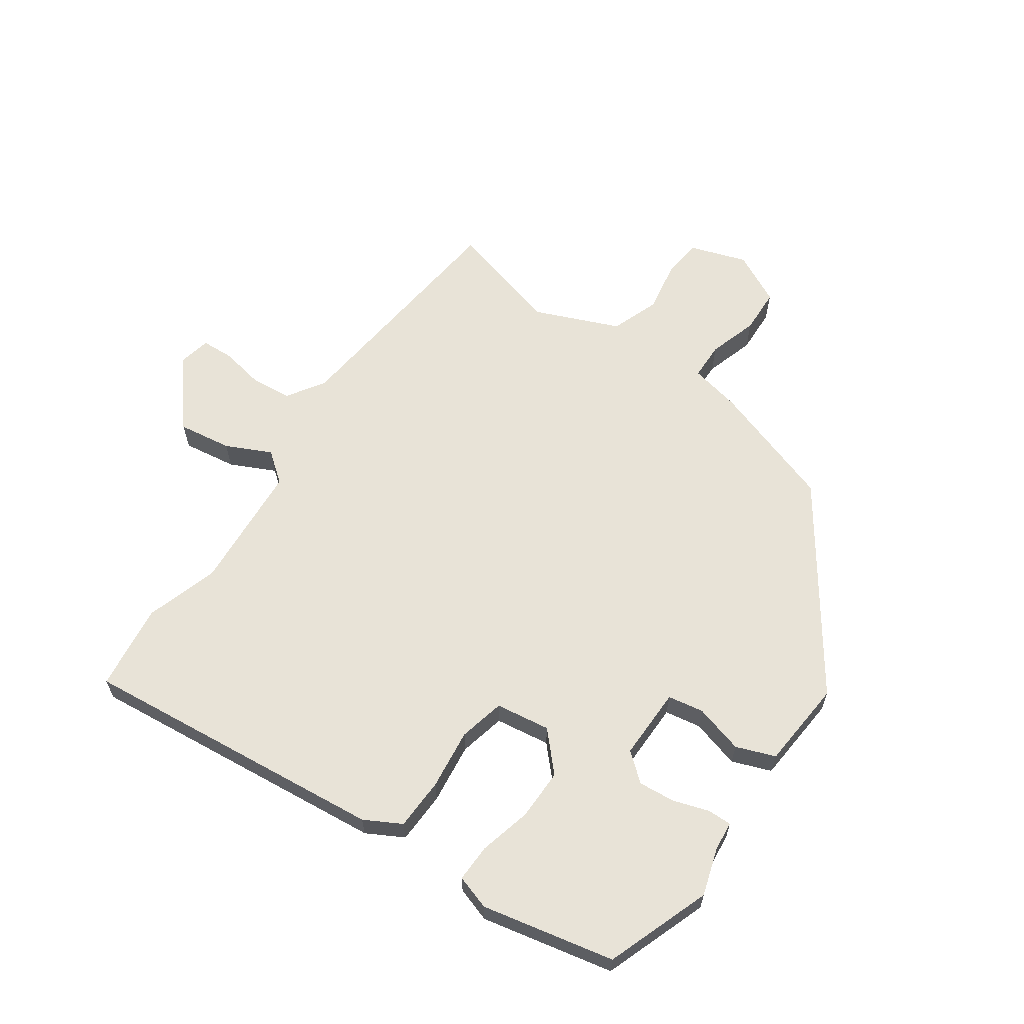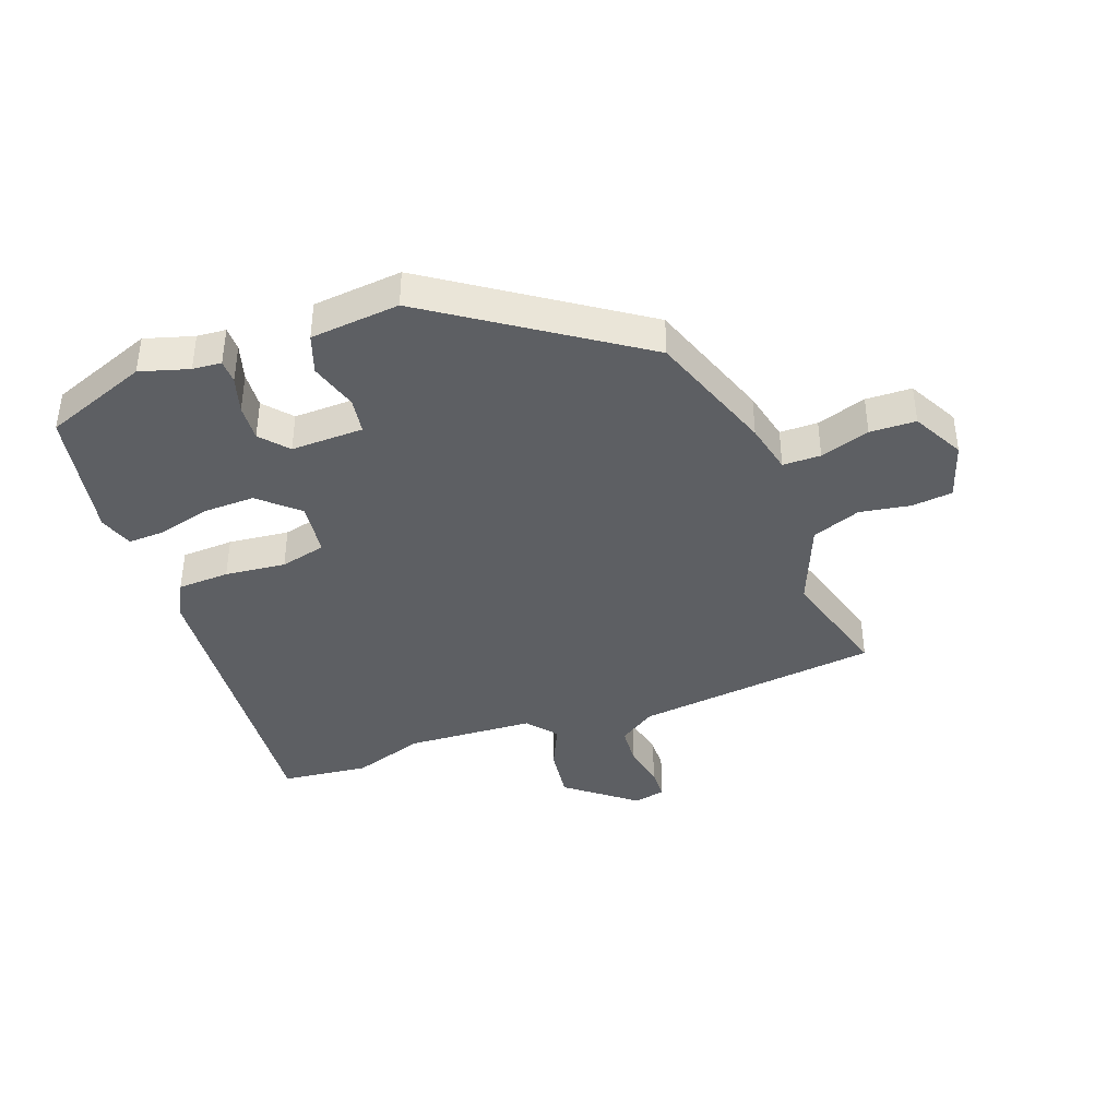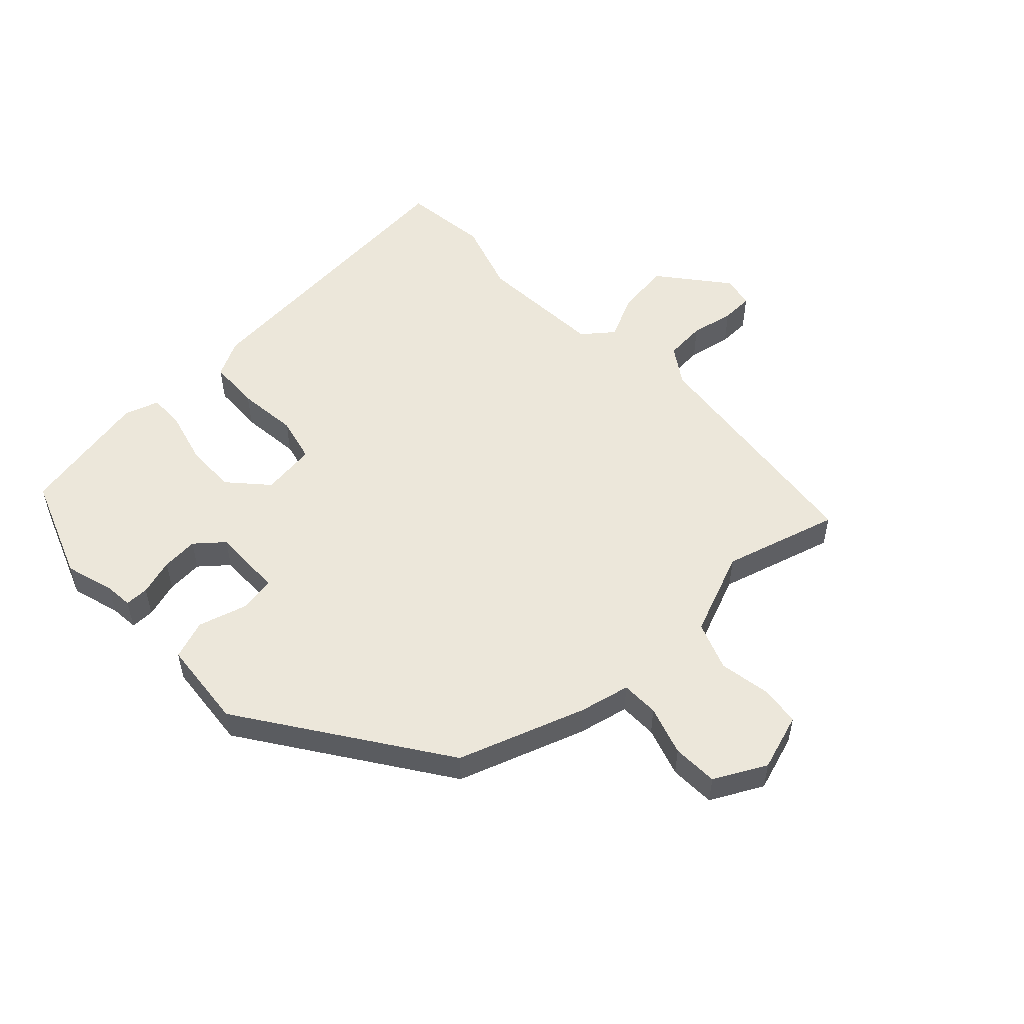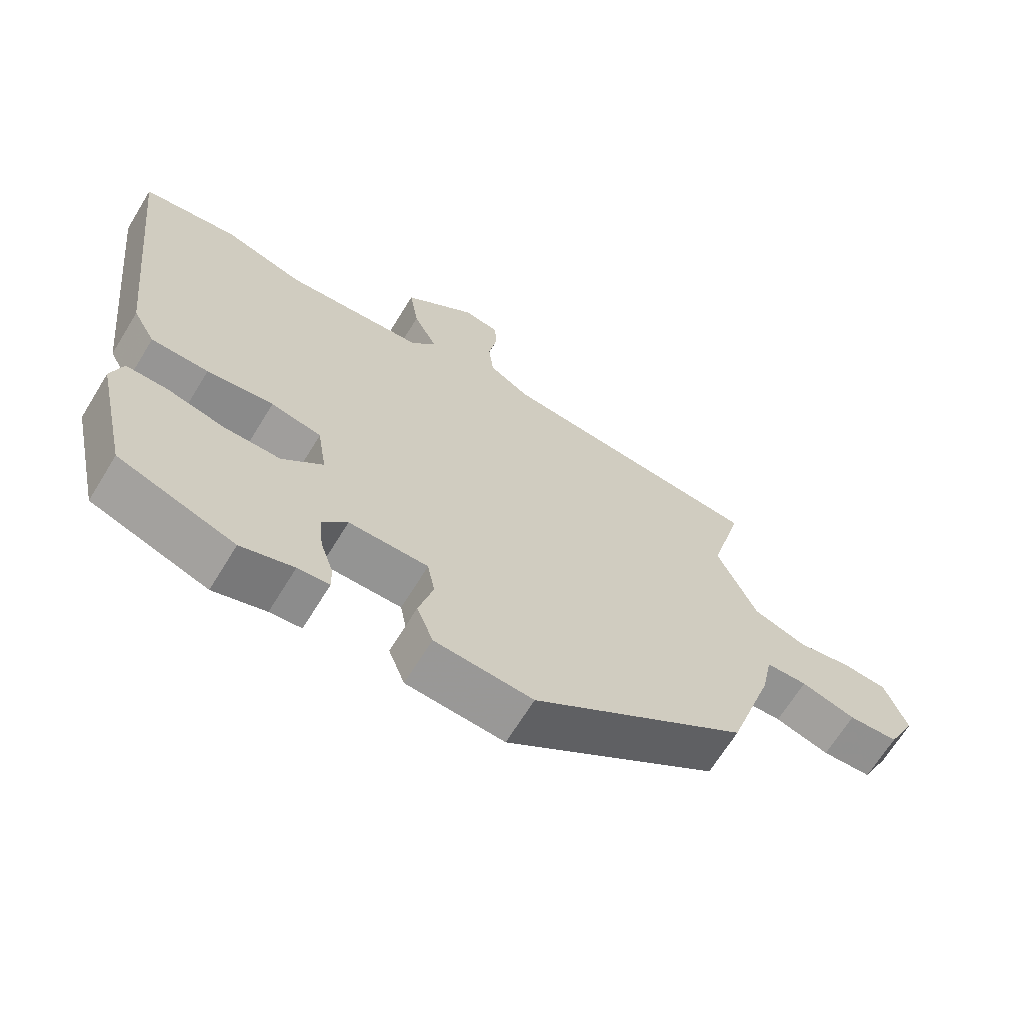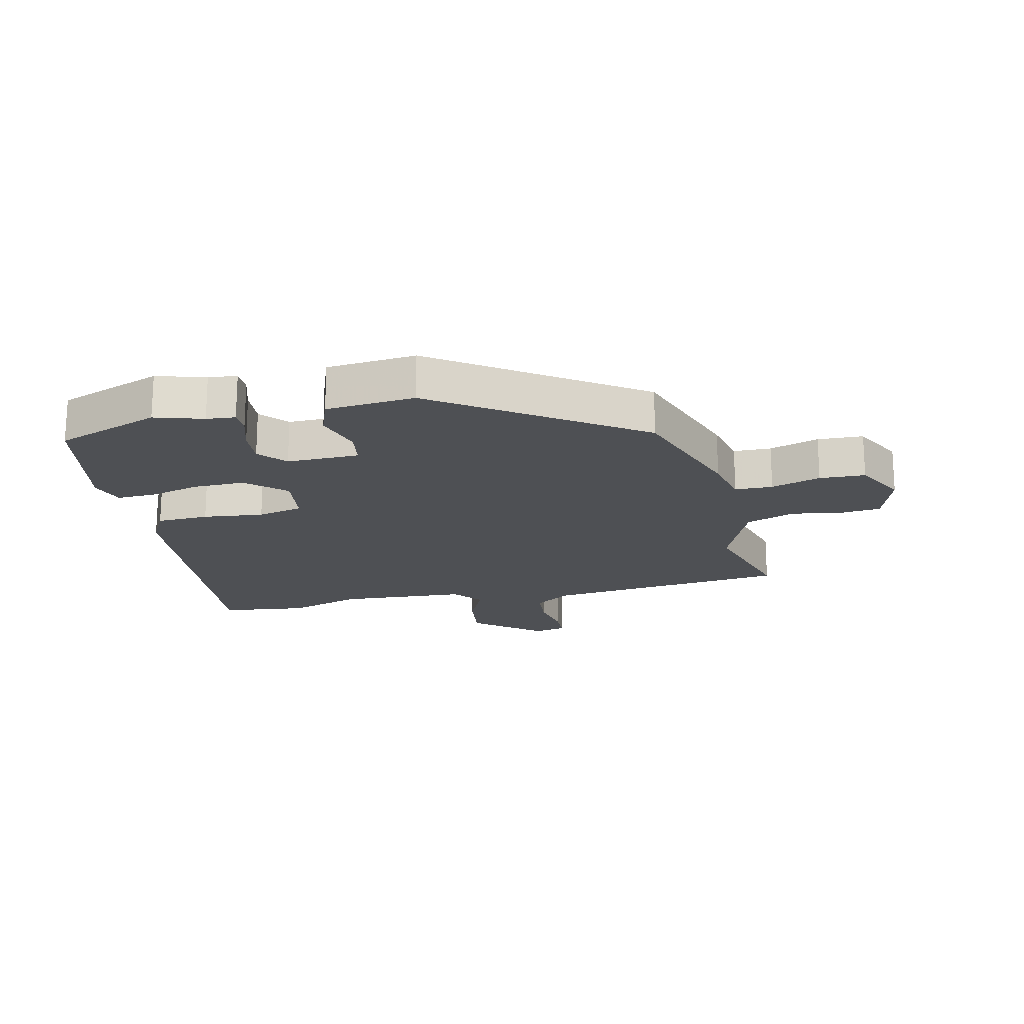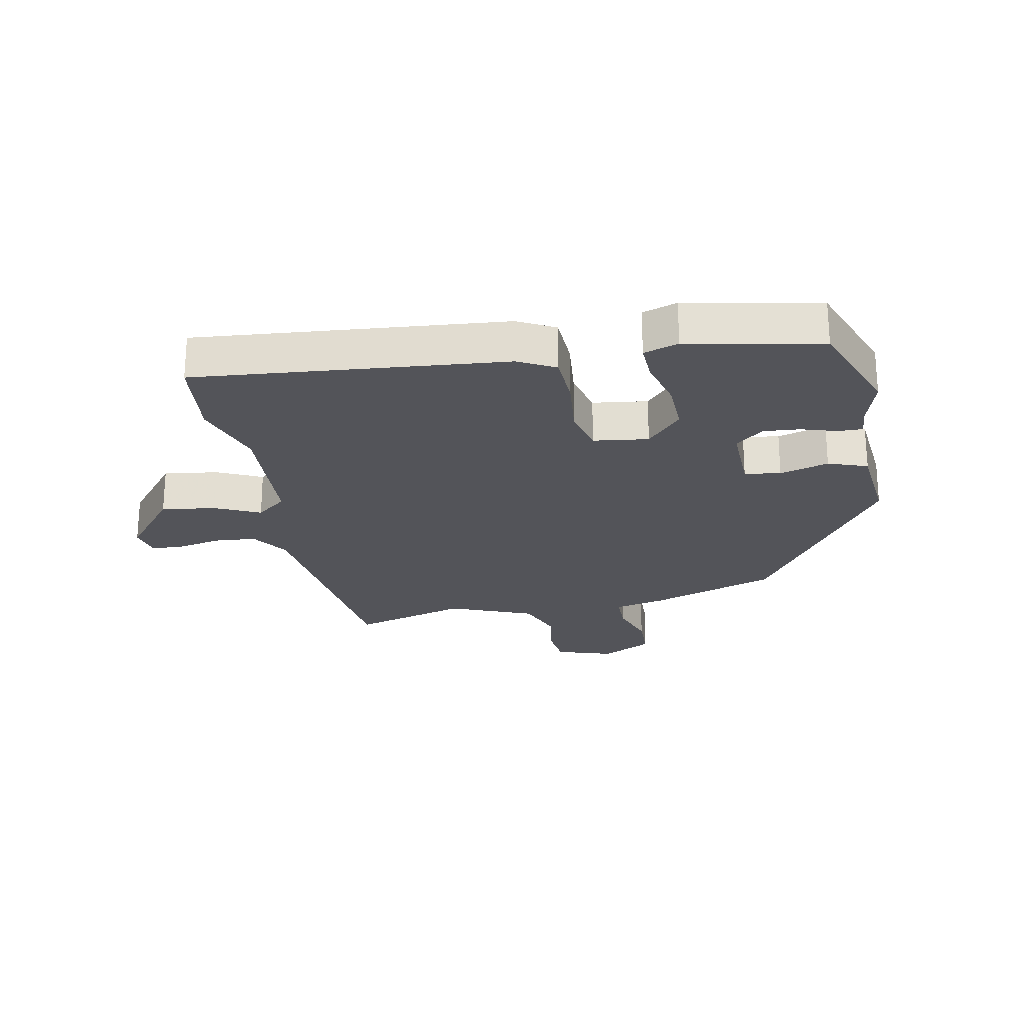
<metadata>
{"format":"obj","ext":"obj","renderer":"f3d","projection":"perspective","resolution":1024,"background":"white","views":[{"elev":62.4,"azim":125.4,"up":"+Y"},{"elev":-39.8,"azim":-158.4,"up":"+Y"},{"elev":52.9,"azim":-132.2,"up":"+Y"},{"elev":-67.0,"azim":148.5,"up":"+Z"},{"elev":-18.8,"azim":-166.1,"up":"+Y"},{"elev":-23.8,"azim":102.3,"up":"+Y"}]}
</metadata>
<code>
v -0.426 0.07 -0.307
v -0.495 0.07 -0.093
v -0.512 0.07 -0.008
v -0.575 0.07 -0.006
v -0.658 0.07 -0.031
v -0.734 0.07 -0.027
v -0.777 0.07 0.06
v -0.744 0.07 0.155
v -0.676 0.07 0.161
v -0.592 0.07 0.145
v -0.51 0.07 0.174
v -0.45 0.07 0.314
v -0.501 0.07 0.508
v -0.091 0.07 0.548
v -0.028 0.07 0.588
v -0.021 0.07 0.657
v -0.034 0.07 0.73
v -0.031 0.07 0.784
v 0.023 0.07 0.795
v 0.134 0.07 0.702
v 0.12 0.07 0.612
v 0.083 0.07 0.537
v 0.122 0.07 0.486
v 0.336 0.07 0.469
v 0.458 0.07 0.506
v 0.603 0.07 0.486
v 0.546 0.07 -0.026
v 0.512 0.07 -0.087
v 0.425 0.07 -0.089
v 0.324 0.07 -0.076
v 0.247 0.07 -0.093
v 0.233 0.07 -0.184
v 0.295 0.07 -0.243
v 0.381 0.07 -0.243
v 0.468 0.07 -0.222
v 0.531 0.07 -0.221
v 0.549 0.07 -0.279
v 0.5 0.07 -0.5
v 0.324 0.07 -0.562
v 0.244 0.07 -0.536
v 0.196 0.07 -0.531
v 0.197 0.07 -0.491
v 0.217 0.07 -0.431
v 0.223 0.07 -0.37
v 0.185 0.07 -0.323
v 0.064 0.07 -0.323
v 0.053 0.07 -0.383
v 0.075 0.07 -0.465
v 0.05 0.07 -0.53
v -0.099 0.07 -0.541
v -0.426 0 -0.307
v -0.495 0 -0.093
v -0.512 0 -0.008
v -0.575 0 -0.006
v -0.658 0 -0.031
v -0.734 0 -0.027
v -0.777 0 0.06
v -0.744 0 0.155
v -0.676 0 0.161
v -0.592 0 0.145
v -0.51 0 0.174
v -0.45 0 0.314
v -0.501 0 0.508
v -0.091 0 0.548
v -0.028 0 0.588
v -0.021 0 0.657
v -0.034 0 0.73
v -0.031 0 0.784
v 0.023 0 0.795
v 0.134 0 0.702
v 0.12 0 0.612
v 0.083 0 0.537
v 0.122 0 0.486
v 0.336 0 0.469
v 0.458 0 0.506
v 0.603 0 0.486
v 0.546 0 -0.026
v 0.512 0 -0.087
v 0.425 0 -0.089
v 0.324 0 -0.076
v 0.247 0 -0.093
v 0.233 0 -0.184
v 0.295 0 -0.243
v 0.381 0 -0.243
v 0.468 0 -0.222
v 0.531 0 -0.221
v 0.549 0 -0.279
v 0.5 0 -0.5
v 0.324 0 -0.562
v 0.244 0 -0.536
v 0.196 0 -0.531
v 0.197 0 -0.491
v 0.217 0 -0.431
v 0.223 0 -0.37
v 0.185 0 -0.323
v 0.064 0 -0.323
v 0.053 0 -0.383
v 0.075 0 -0.465
v 0.05 0 -0.53
v -0.099 0 -0.541
f 1 2 3
f 50 1 3
f 49 50 3
f 48 49 3
f 47 48 3
f 46 47 3
f 45 46 3
f 40 41 42 43
f 40 43 44
f 39 40 44
f 38 39 44
f 37 38 44
f 36 37 44
f 35 36 44
f 34 35 44
f 33 34 44 45
f 28 29 30
f 27 28 30
f 26 27 30
f 25 26 30
f 24 25 30
f 23 24 30 31
f 22 23 31 32
f 20 21 22
f 19 20 22
f 18 19 22
f 17 18 22
f 16 17 22
f 15 16 22 32
f 12 13 14
f 14 15 32
f 12 14 32
f 11 12 32
f 8 9 10
f 7 8 10
f 6 7 10
f 5 6 10
f 4 5 10
f 3 4 10 11
f 32 33 45
f 11 32 45
f 3 11 45
f 53 52 51
f 53 51 100
f 53 100 99
f 53 99 98
f 53 98 97
f 53 97 96
f 53 96 95
f 93 92 91 90
f 94 93 90
f 94 90 89
f 94 89 88
f 94 88 87
f 94 87 86
f 94 86 85
f 94 85 84
f 95 94 84 83
f 80 79 78
f 80 78 77
f 80 77 76
f 80 76 75
f 80 75 74
f 81 80 74 73
f 82 81 73 72
f 72 71 70
f 72 70 69
f 72 69 68
f 72 68 67
f 72 67 66
f 82 72 66 65
f 64 63 62
f 82 65 64
f 82 64 62
f 82 62 61
f 60 59 58
f 60 58 57
f 60 57 56
f 60 56 55
f 60 55 54
f 61 60 54 53
f 95 83 82
f 95 82 61
f 95 61 53
f 1 51 52 2
f 2 52 53 3
f 3 53 54 4
f 4 54 55 5
f 5 55 56 6
f 6 56 57 7
f 7 57 58 8
f 8 58 59 9
f 9 59 60 10
f 10 60 61 11
f 11 61 62 12
f 12 62 63 13
f 13 63 64 14
f 14 64 65 15
f 15 65 66 16
f 16 66 67 17
f 17 67 68 18
f 18 68 69 19
f 19 69 70 20
f 20 70 71 21
f 21 71 72 22
f 22 72 73 23
f 23 73 74 24
f 24 74 75 25
f 25 75 76 26
f 26 76 77 27
f 27 77 78 28
f 28 78 79 29
f 29 79 80 30
f 30 80 81 31
f 31 81 82 32
f 32 82 83 33
f 33 83 84 34
f 34 84 85 35
f 35 85 86 36
f 36 86 87 37
f 37 87 88 38
f 38 88 89 39
f 39 89 90 40
f 40 90 91 41
f 41 91 92 42
f 42 92 93 43
f 43 93 94 44
f 44 94 95 45
f 45 95 96 46
f 46 96 97 47
f 47 97 98 48
f 48 98 99 49
f 49 99 100 50
f 50 100 51 1

</code>
